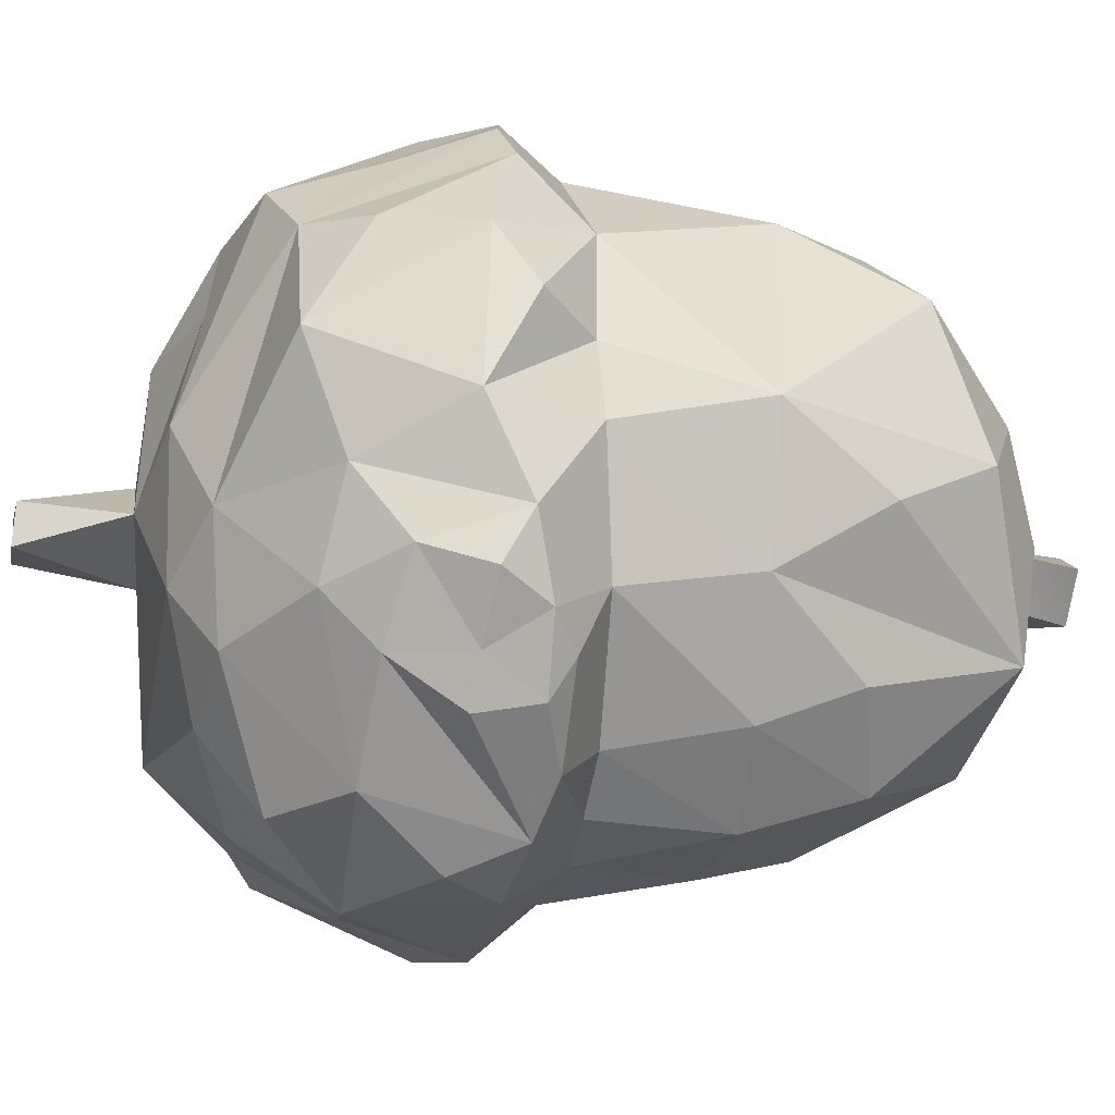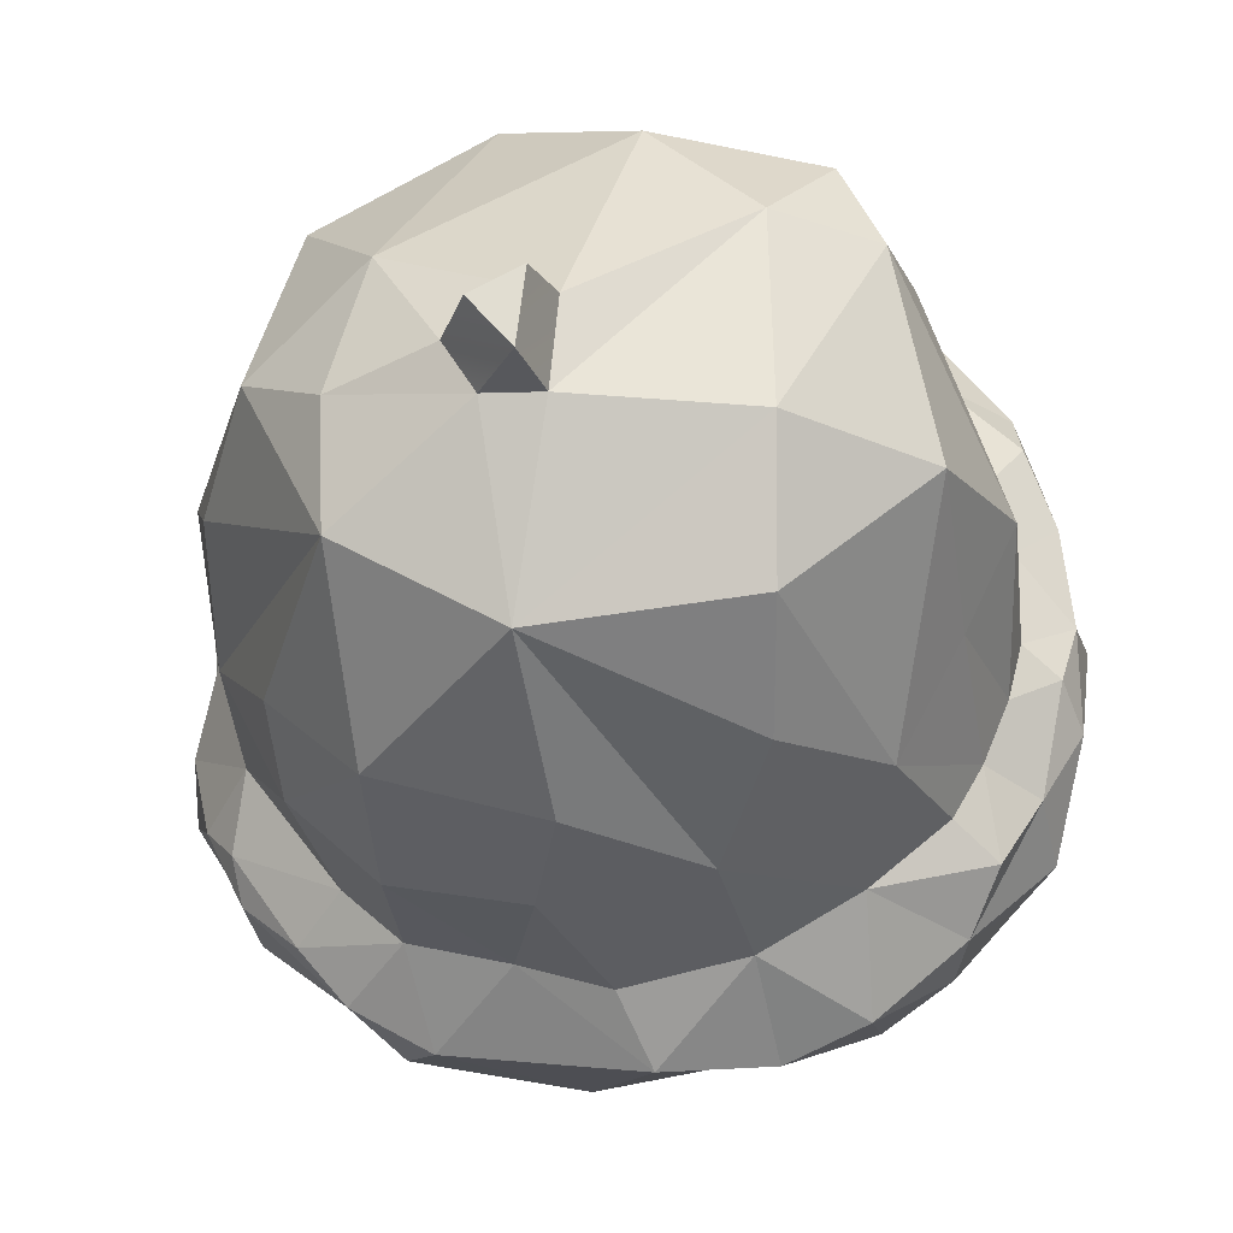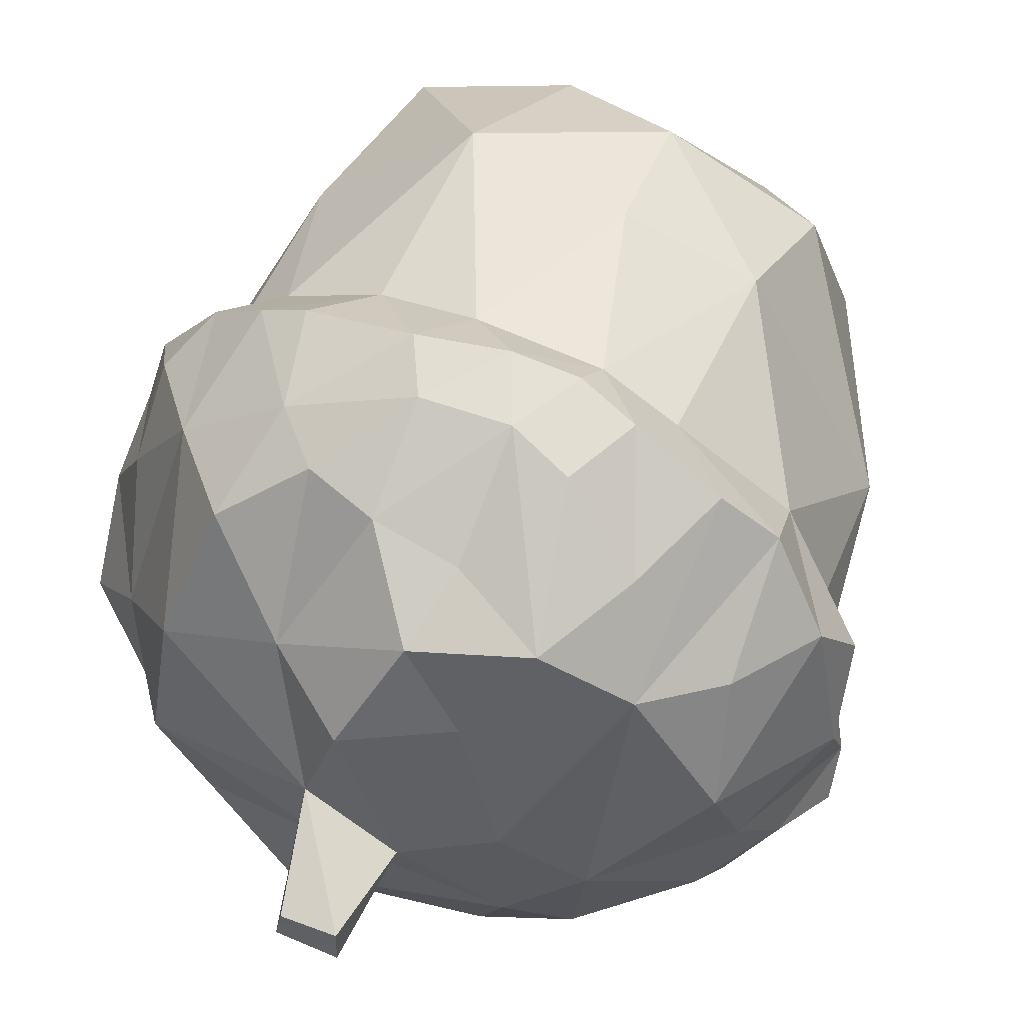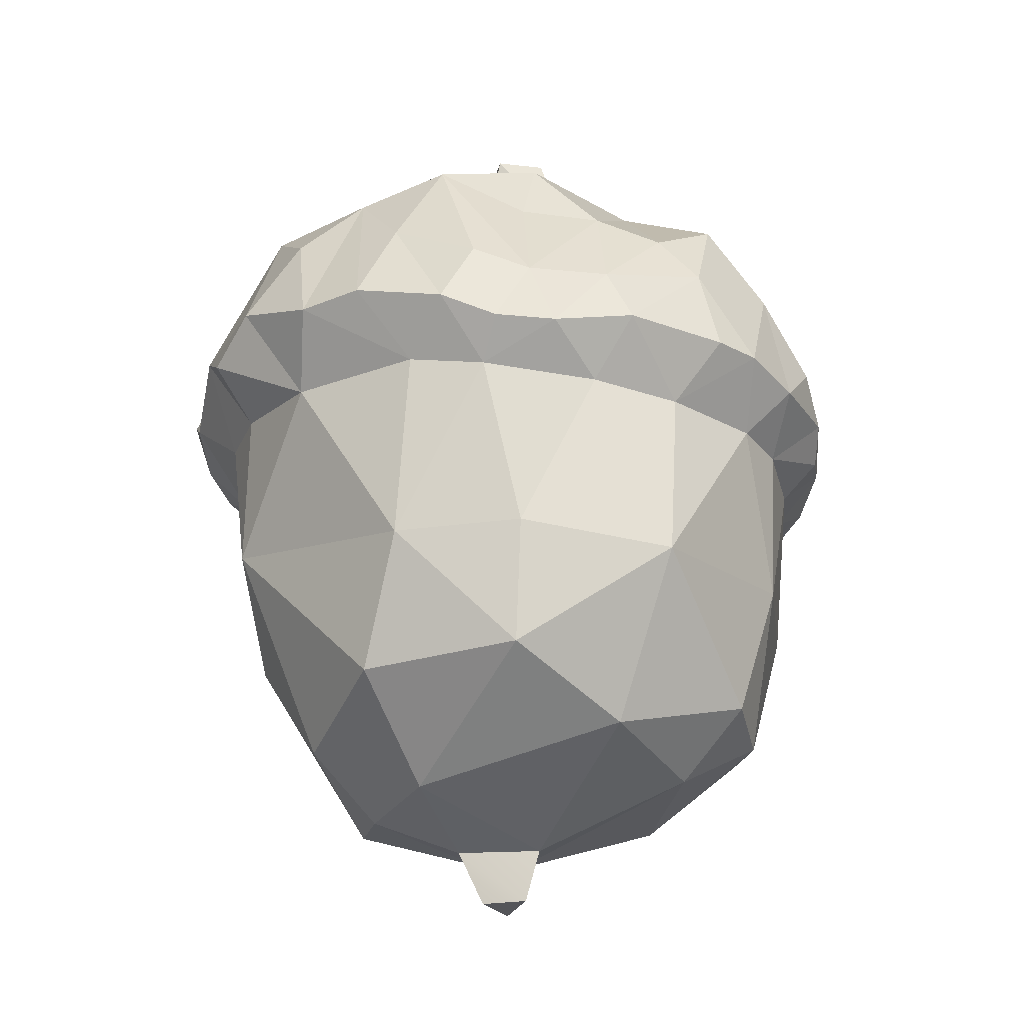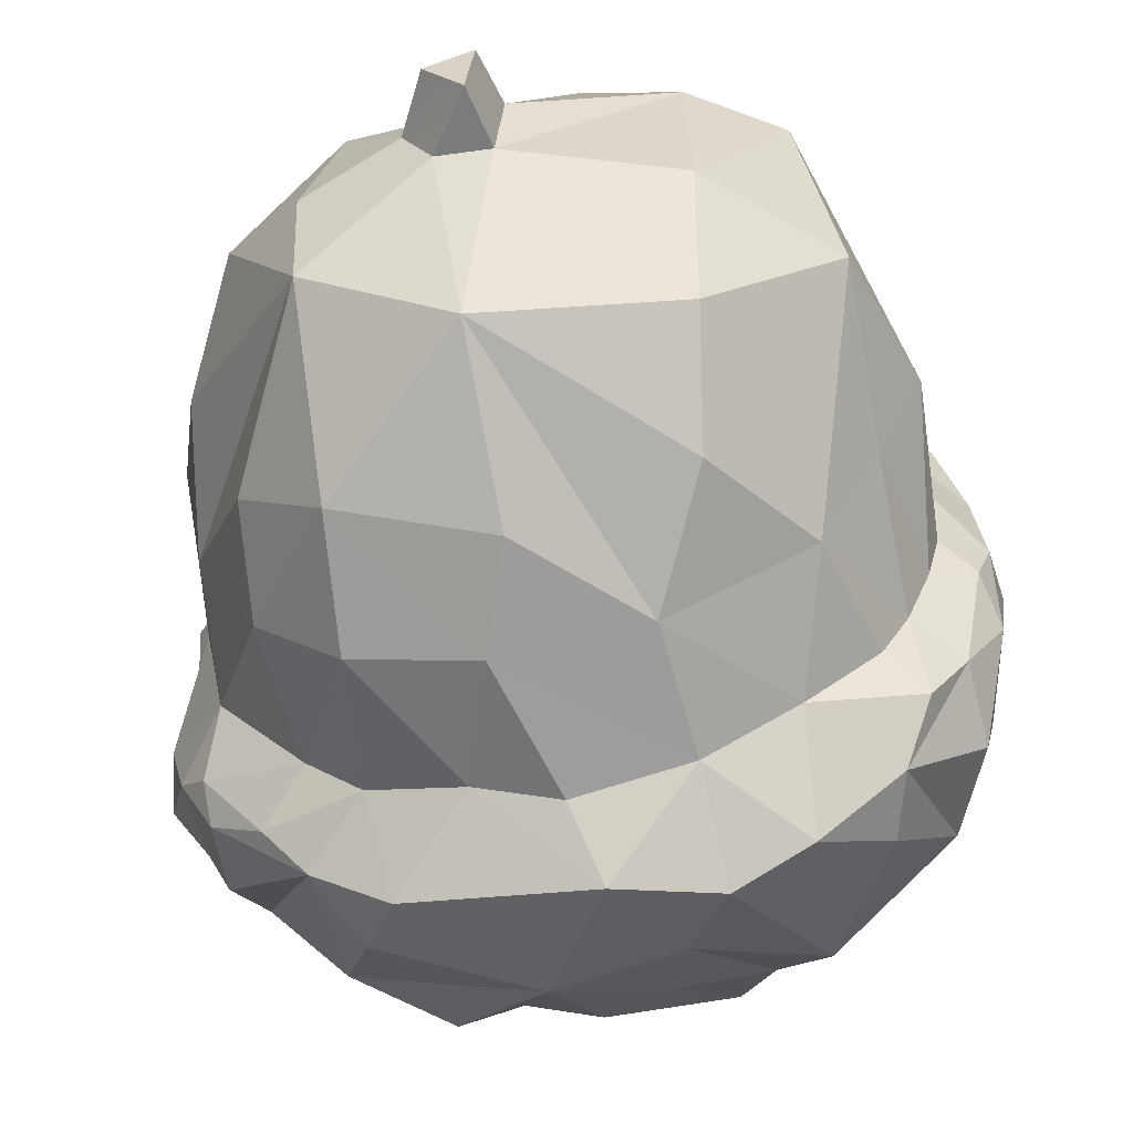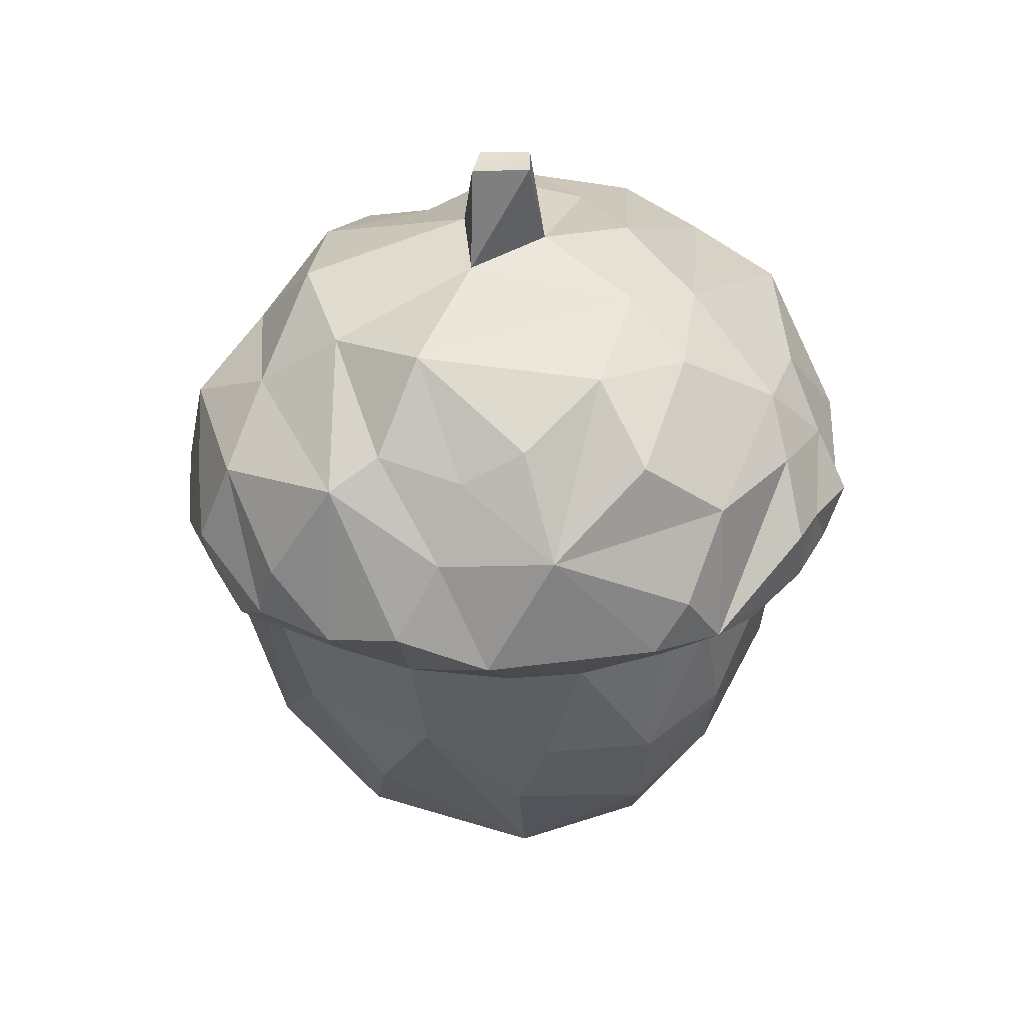
<metadata>
{"format":"obj","ext":"obj","renderer":"f3d","projection":"perspective","resolution":1024,"background":"white","views":[{"elev":-14.6,"azim":-102.6,"up":"+Z"},{"elev":-27.0,"azim":8.5,"up":"+Z"},{"elev":57.9,"azim":-158.8,"up":"+Z"},{"elev":-24.7,"azim":-11.0,"up":"+Y"},{"elev":-57.2,"azim":9.9,"up":"+Z"},{"elev":38.7,"azim":-179.0,"up":"+Y"}]}
</metadata>
<code>
v  -0.0001 0.0477 -0.0005
v  0.0034 0.0477 -0.0005
v  0.0039 0.0477 -0.0032
v  -0.0001 0.0479 -0.0032
v  -0.0012 0.0412 -0.0012
v  0.004 0.0405 -0.0043
v  0.0047 0.0407 0.002
v  -0.0074 0.0398 -0.007
v  0.0074 0.0395 -0.0141
v  0.016 0.0383 -0.0018
v  0.0134 0.0376 -0.0093
v  0.01 0.0342 -0.0184
v  0.0043 0.0332 -0.02
v  0.0058 0.0282 -0.0228
v  0.0133 0.0324 -0.02
v  0.0024 0.0212 -0.0255
v  0.0087 0.0232 -0.0248
v  0.0136 0.0218 -0.0232
v  0.0081 0.0171 -0.021
v  0.0009 0.0175 -0.0223
v  -0.0042 0.0168 -0.0209
v  0.019 0.0334 -0.0084
v  0.0211 0.0298 -0.0142
v  0.0177 0.0251 -0.0199
v  0.0188 0.0209 -0.0193
v  0.0139 0.0165 -0.018
v  0.0027 0.0402 0.0086
v  0.0078 0.0364 0.0103
v  -0.004 0.0378 0.0101
v  -0.0004 0.0367 0.0152
v  -0.0076 0.035 0.0162
v  -0.0017 0.0318 0.0173
v  0.0037 0.0311 0.0182
v  0.0082 0.0295 0.0186
v  0.0153 0.0364 0.007
v  0.0129 0.0326 0.0156
v  0.011 0.0265 0.0192
v  0.0035 0.0246 0.0215
v  -0.0021 0.0245 0.0215
v  -0.006 0.0261 0.0207
v  -0.0004 0.0202 0.0221
v  -0.0046 0.0203 0.0218
v  -0.0084 0.0218 0.0212
v  -0.0111 0.029 0.0171
v  -0.014 0.023 0.0186
v  0.0052 0.0211 0.0221
v  0.003 0.0171 0.0195
v  0.0092 0.0166 0.0182
v  0.0121 0.0206 0.0203
v  -0.005 0.0177 0.0194
v  -0.0099 0.0185 0.0174
v  0.0173 0.0275 0.0148
v  0.0151 0.0205 0.0187
v  0.0187 0.0196 0.0156
v  0.0155 0.0164 0.0147
v  0.02 0.0324 0.0014
v  0.0217 0.0263 0.0075
v  0.021 0.0226 0.0129
v  0.0226 0.0197 0.0104
v  0.0185 0.0162 0.0113
v  0.0243 0.0294 -0.004
v  0.024 0.026 -0.0095
v  0.0258 0.0222 -0.0028
v  0.0234 0.0239 -0.0143
v  0.0253 0.0203 -0.0084
v  0.0253 0.0185 -0.0031
v  0.0246 0.0245 0.0014
v  0.0244 0.0175 -0.0065
v  0.023 0.0192 -0.0125
v  0.0207 0.0183 -0.0163
v  0.0216 0.0161 -0.0081
v  0.0201 0.0165 -0.0115
v  0.0184 0.0165 -0.0144
v  0.0224 0.016 -0.005
v  0.0223 0.016 0.0003
v  0.0247 0.0191 0.0032
v  0.0214 0.0161 0.0049
v  0.0231 0.0179 0.0076
v  -0.0051 0.0379 -0.0142
v  -0 0.0353 -0.0192
v  -0.0021 0.0292 -0.0236
v  -0.0092 0.0216 -0.0238
v  -0.011 0.0373 -0.0111
v  -0.0082 0.0343 -0.0195
v  -0.0137 0.0302 -0.0188
v  -0.0114 0.0251 -0.0228
v  -0.0138 0.0209 -0.0212
v  -0.0101 0.0173 -0.0192
v  -0.0072 0.0399 0.0023
v  -0.013 0.0338 0.0124
v  -0.0175 0.0226 0.0158
v  -0.012 0.0379 -0.0034
v  -0.0184 0.0343 0.0049
v  -0.0175 0.0302 0.0116
v  -0.0212 0.0247 0.0104
v  -0.017 0.0181 0.0117
v  -0.0176 0.033 -0.009
v  -0.0186 0.0298 -0.0125
v  -0.0214 0.0286 -0.0073
v  -0.0197 0.0254 -0.0157
v  -0.0211 0.0251 -0.0127
v  -0.0235 0.0246 -0.0088
v  -0.0195 0.0318 -0.0027
v  -0.0234 0.0227 -0.0055
v  -0.0221 0.0215 -0.0105
v  -0.0199 0.0214 -0.015
v  -0.0164 0.0199 -0.0181
v  -0.0202 0.0199 -0.0126
v  -0.0135 0.0172 -0.0161
v  -0.0191 0.0178 -0.0085
v  -0.0208 0.0185 -0
v  -0.0232 0.0255 0.0006
v  -0.02 0.0188 0.0046
v  -0.0229 0.0223 0.0064
v  -0.0029 -0.0118 -0.0012
v  -0.0011 -0.0118 -0.0042
v  0.0013 -0.0155 -0.0042
v  -0.0011 -0.0155 -0.0012
v  0.0027 -0.0119 0.0008
v  0.0018 -0.0155 0.0002
v  0.0022 -0.0118 -0.0044
v  0.012 -0.0081 0.0071
v  0.0123 -0.0087 -0.0043
v  -0.0001 -0.0076 -0.0142
v  -0.009 -0.0096 -0.0023
v  -0.0089 -0.0087 -0.0093
v  -0.0069 -0.0091 0.0055
v  0.0058 -0.0062 0.0135
v  0.0118 -0.0052 -0.012
v  0.0197 -0.0024 -0.0046
v  0.0175 -0.0051 0.0064
v  0.0151 -0.004 0.0118
v  0.0161 0.0087 -0.0148
v  0.0108 0.0016 -0.0163
v  0.0072 0.009 -0.0196
v  0.0003 0.0026 -0.0194
v  0.0198 0.0077 -0.0084
v  0.0227 0.0069 -0.0028
v  0.0183 0.0056 0.0104
v  -0.0018 0.0089 -0.021
v  -0.0089 0.0007 -0.0172
v  -0.0094 0.0085 -0.0196
v  -0.014 -0.0056 0.001
v  -0.0118 -0.0028 0.0113
v  -0.0022 -0.0021 0.017
v  0.0082 0.0045 0.0197
v  -0.02 0.0087 0.0023
v  -0.0175 0.0014 -0.0024
v  -0.0184 0.009 -0.007
v  -0.0142 0.0024 -0.0121
v  -0.0105 0.0059 0.0157
v  -0.0022 0.0062 0.0187
v  -0.0146 0.0089 -0.0146
o Box002
g Box002
f 1 2 3
f 3 4 1
f 1 4 5
f 4 3 6
f 6 5 4
f 3 2 7
f 6 3 7
f 2 1 7
f 7 1 5
f 5 6 8
f 8 6 9
f 6 7 10
f 6 10 11
f 9 6 11
f 9 11 12
f 9 12 13
f 13 12 14
f 14 12 15
f 16 14 17
f 14 15 17
f 17 15 18
f 18 19 17
f 20 21 16
f 12 11 15
f 11 10 22
f 11 22 15
f 22 23 15
f 18 15 24
f 24 15 23
f 18 24 25
f 25 26 18
f 26 19 18
f 25 24 23
f 5 27 7
f 27 28 7
f 5 29 27
f 29 30 27
f 30 28 27
f 29 31 30
f 31 32 30
f 32 33 30
f 33 28 30
f 33 34 28
f 7 35 10
f 28 35 7
f 28 36 35
f 28 34 36
f 34 37 36
f 33 38 34
f 34 38 37
f 33 39 38
f 33 32 39
f 32 31 39
f 39 31 40
f 39 41 38
f 41 39 42
f 42 39 40
f 42 40 43
f 40 44 43
f 40 31 44
f 43 44 45
f 38 46 37
f 38 41 46
f 41 47 46
f 48 46 47
f 48 49 46
f 49 37 46
f 41 42 50
f 42 43 50
f 43 51 50
f 45 51 43
f 37 52 36
f 49 53 37
f 37 53 52
f 53 54 52
f 49 48 53
f 54 53 55
f 53 48 55
f 36 52 35
f 35 56 10
f 35 52 56
f 56 52 57
f 54 58 52
f 58 57 52
f 54 59 58
f 59 54 60
f 60 54 55
f 59 57 58
f 22 56 61
f 61 62 23
f 62 61 63
f 23 62 64
f 64 62 65
f 65 62 63
f 65 63 66
f 61 56 67
f 63 61 67
f 63 67 66
f 65 66 68
f 65 68 69
f 65 69 64
f 64 69 25
f 69 70 25
f 69 68 71
f 71 72 69
f 72 70 69
f 72 73 70
f 70 73 26
f 70 26 25
f 68 66 74
f 68 74 71
f 75 74 66
f 66 76 75
f 75 76 77
f 66 67 76
f 67 56 57
f 67 57 76
f 57 59 76
f 77 76 78
f 78 76 59
f 77 78 60
f 60 78 59
f 23 22 61
f 10 56 22
f 9 79 8
f 9 80 79
f 9 13 80
f 13 14 81
f 14 16 81
f 16 82 81
f 82 16 21
f 79 83 8
f 79 81 84
f 84 81 85
f 82 86 81
f 86 85 81
f 82 87 86
f 87 82 88
f 88 82 21
f 87 85 86
f 5 8 89
f 29 5 89
f 29 89 31
f 44 31 90
f 44 90 45
f 45 90 91
f 51 45 91
f 31 89 90
f 89 8 92
f 89 92 90
f 92 93 90
f 91 90 94
f 94 90 93
f 91 94 95
f 95 96 91
f 95 94 93
f 83 97 92
f 97 85 98
f 98 99 97
f 85 87 98
f 87 100 98
f 100 101 98
f 101 99 98
f 101 102 99
f 97 103 92
f 99 103 97
f 99 104 103
f 99 102 104
f 101 105 102
f 102 105 104
f 101 106 105
f 101 100 106
f 100 87 106
f 106 87 107
f 106 108 105
f 106 107 108
f 109 108 107
f 107 88 109
f 107 87 88
f 105 110 104
f 110 108 109
f 111 104 110
f 104 111 112
f 111 113 112
f 104 112 103
f 103 93 92
f 103 112 93
f 93 112 95
f 113 114 112
f 114 95 112
f 113 96 114
f 96 95 114
f 85 97 83
f 8 83 92
f 19 20 16
f 16 17 19
f 13 81 80
f 80 81 79
f 85 83 84
f 84 83 79
f 64 25 23
f 115 116 117
f 117 118 115
f 119 120 117
f 115 118 120
f 120 119 115
f 118 117 120
f 117 116 121
f 117 121 119
f 119 121 122
f 122 121 123
f 123 121 124
f 121 116 124
f 116 115 125
f 116 125 126
f 116 126 124
f 125 115 127
f 115 119 127
f 127 119 128
f 119 122 128
f 123 124 129
f 123 129 130
f 122 123 131
f 123 130 131
f 131 132 122
f 122 132 128
f 130 129 133
f 133 129 134
f 134 129 124
f 133 134 135
f 135 134 124
f 135 124 136
f 133 135 26
f 130 133 137
f 130 138 131
f 132 131 139
f 138 139 131
f 77 138 75
f 137 133 72
f 75 138 74
f 26 73 133
f 73 72 133
f 26 135 19
f 135 140 19
f 19 140 20
f 140 21 20
f 135 136 140
f 140 136 141
f 136 124 141
f 124 126 141
f 140 141 142
f 127 143 125
f 127 144 143
f 128 145 127
f 127 145 144
f 145 128 146
f 144 147 143
f 147 148 143
f 148 126 143
f 147 149 148
f 149 126 148
f 149 150 126
f 147 111 149
f 144 151 147
f 144 145 151
f 146 47 152
f 151 152 50
f 47 50 152
f 50 51 151
f 151 96 147
f 51 96 151
f 111 147 113
f 113 147 96
f 111 110 149
f 149 110 153
f 110 109 153
f 153 109 142
f 149 153 150
f 153 141 150
f 150 141 126
f 153 142 141
f 109 88 142
f 143 126 125
f 128 132 146
f 146 55 48
f 146 48 47
f 146 132 139
f 138 77 139
f 139 60 55
f 139 55 146
f 151 145 152
f 152 145 146
f 110 105 108
f 142 88 21
f 21 140 142
f 138 71 74
f 72 71 137
f 137 138 130
f 71 138 137
f 139 77 60
f 50 47 41
f 91 96 51

</code>
